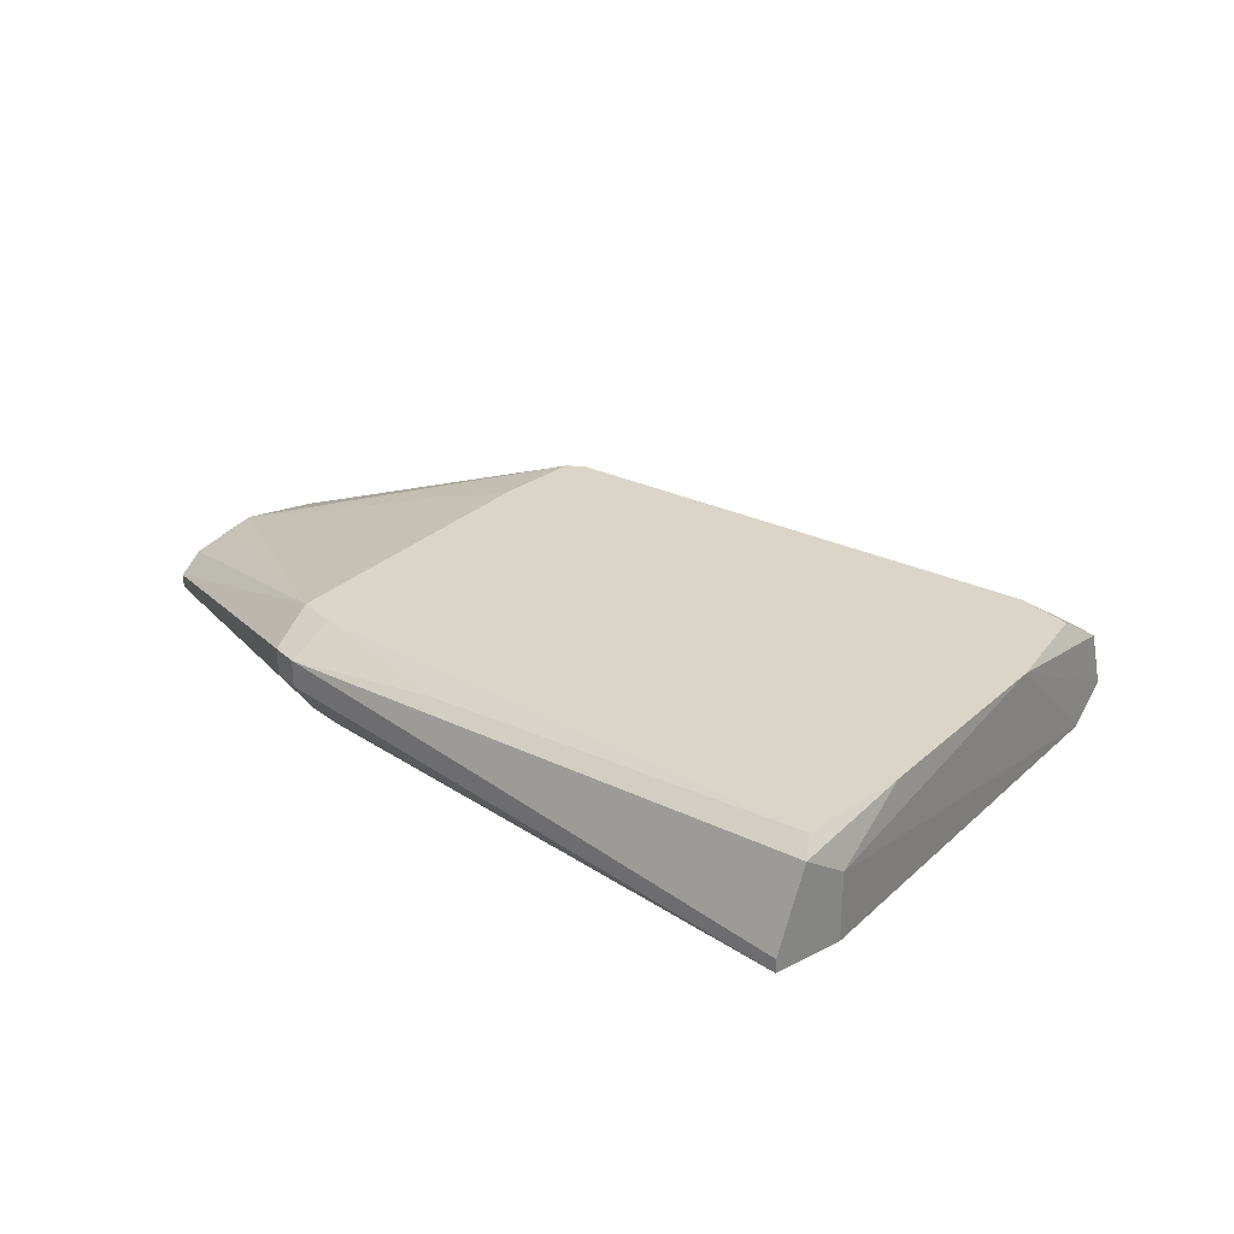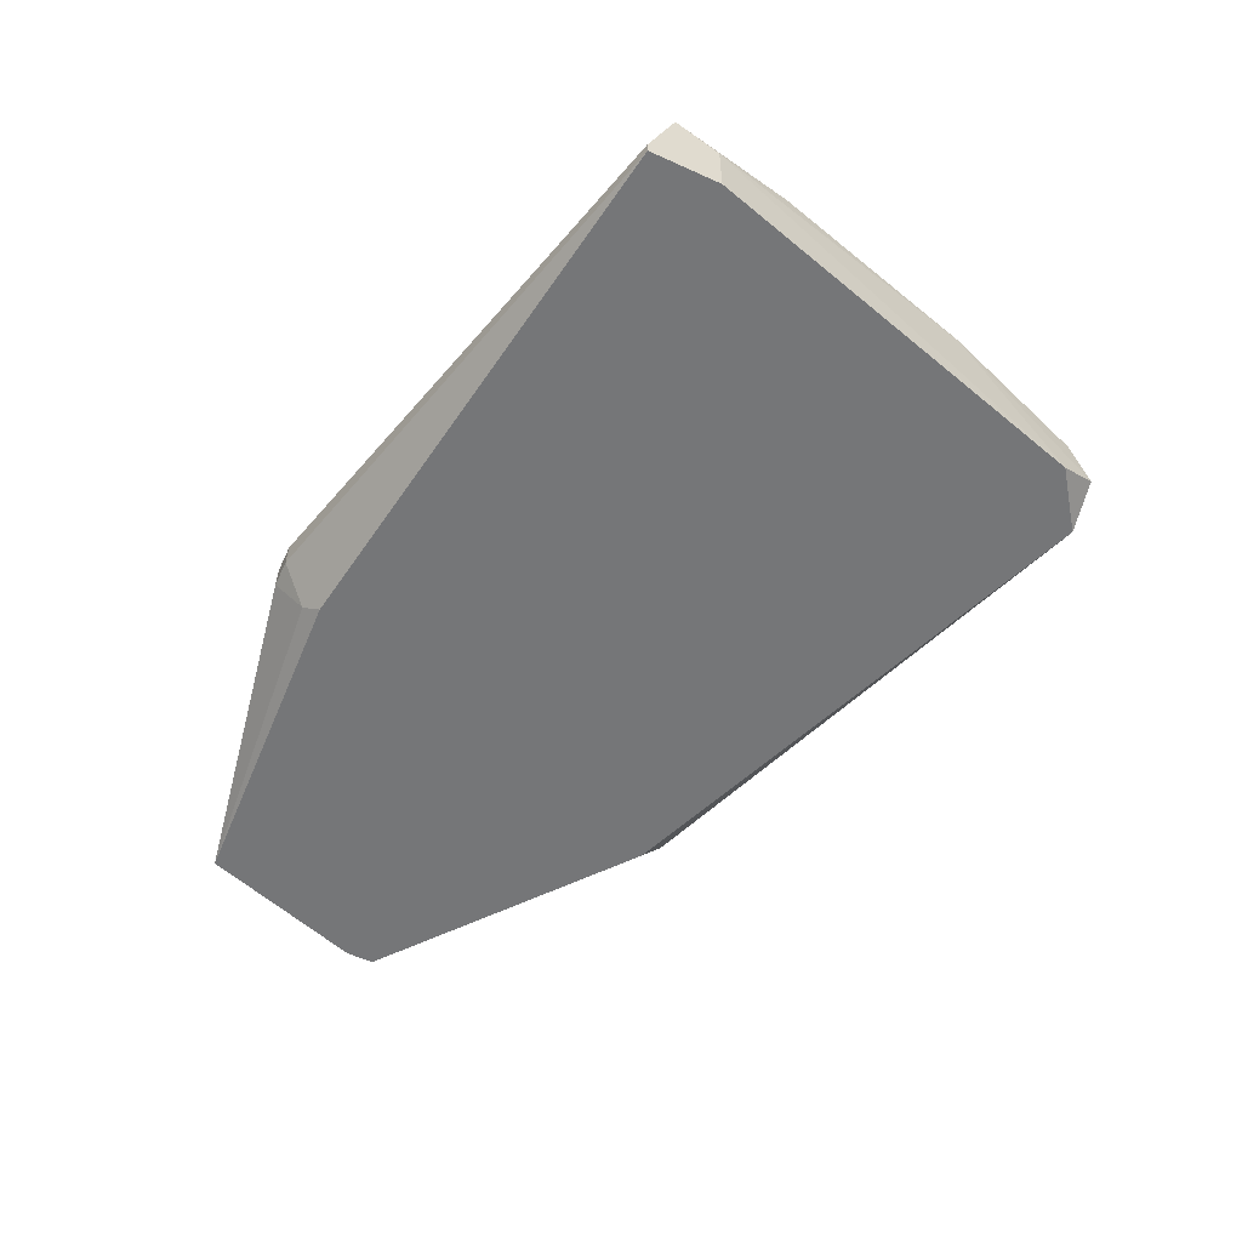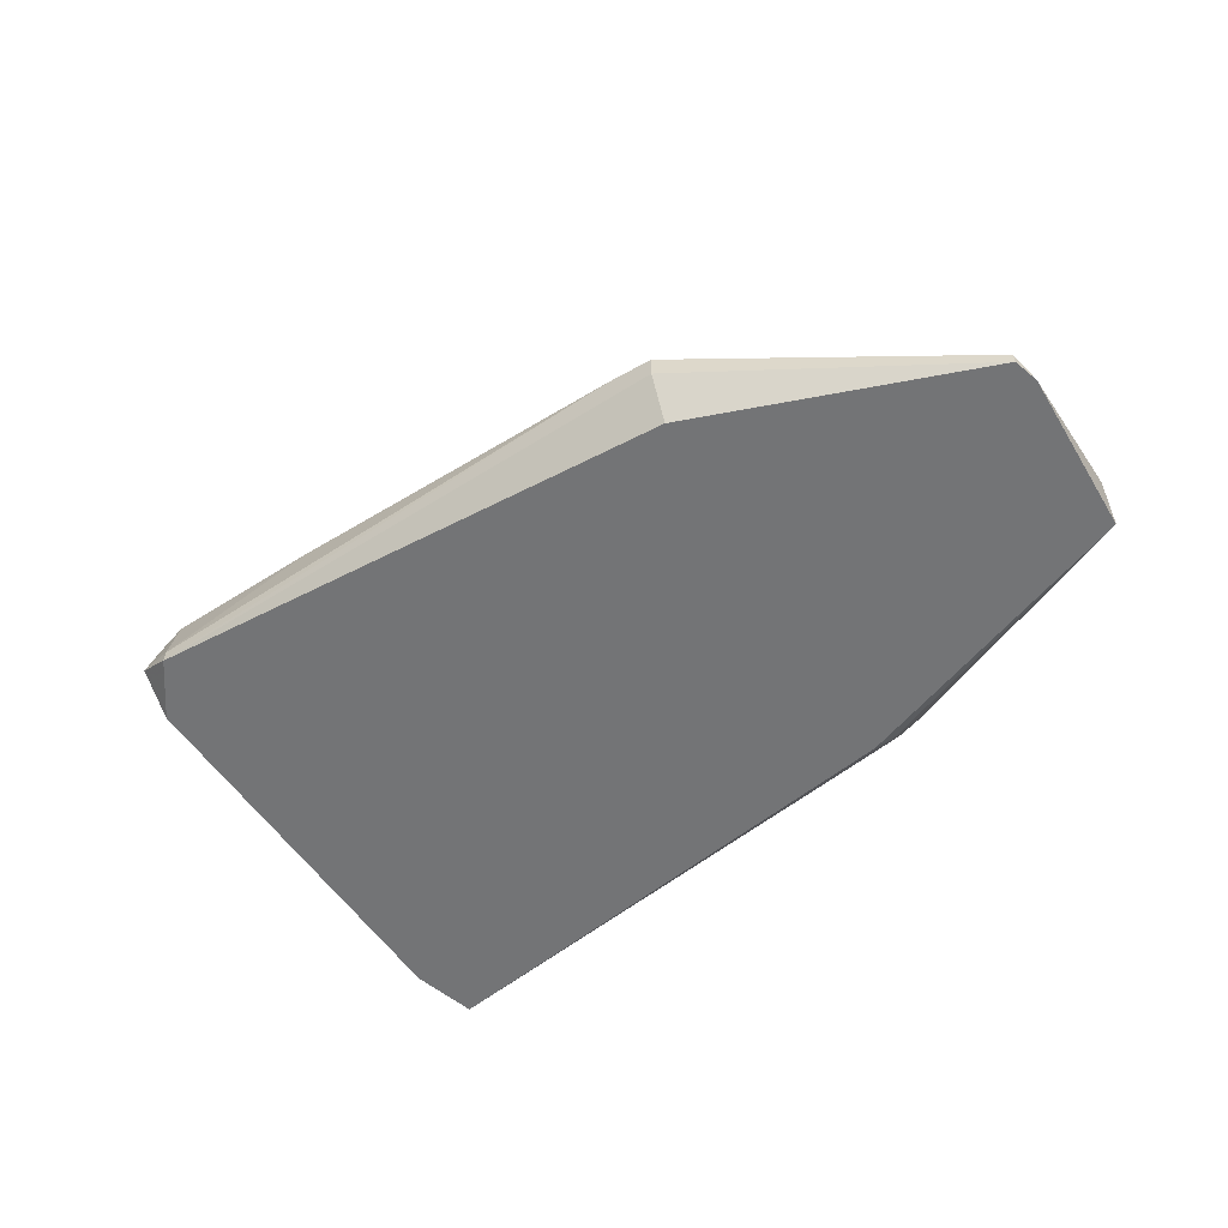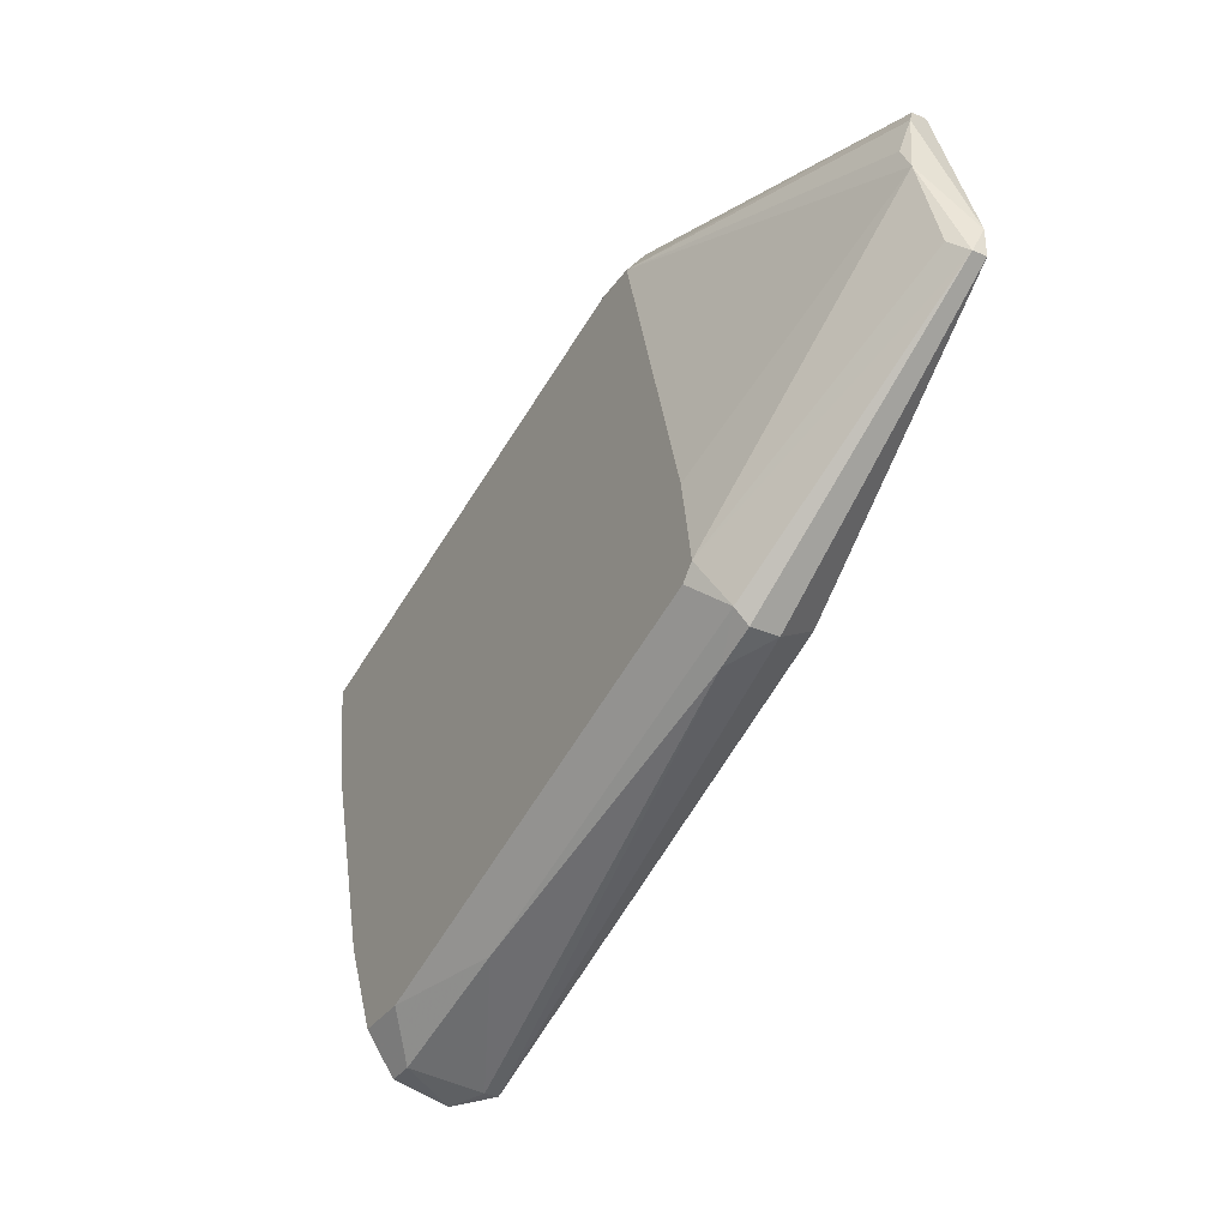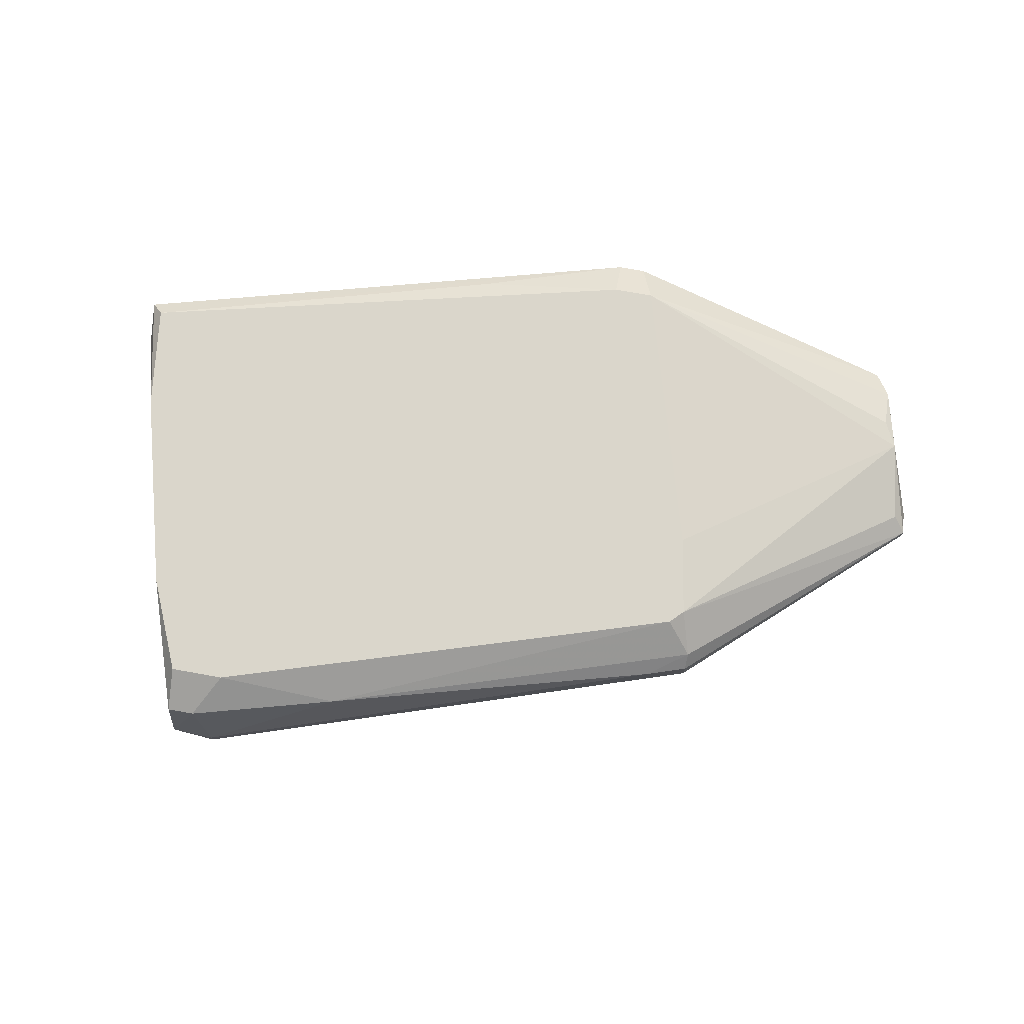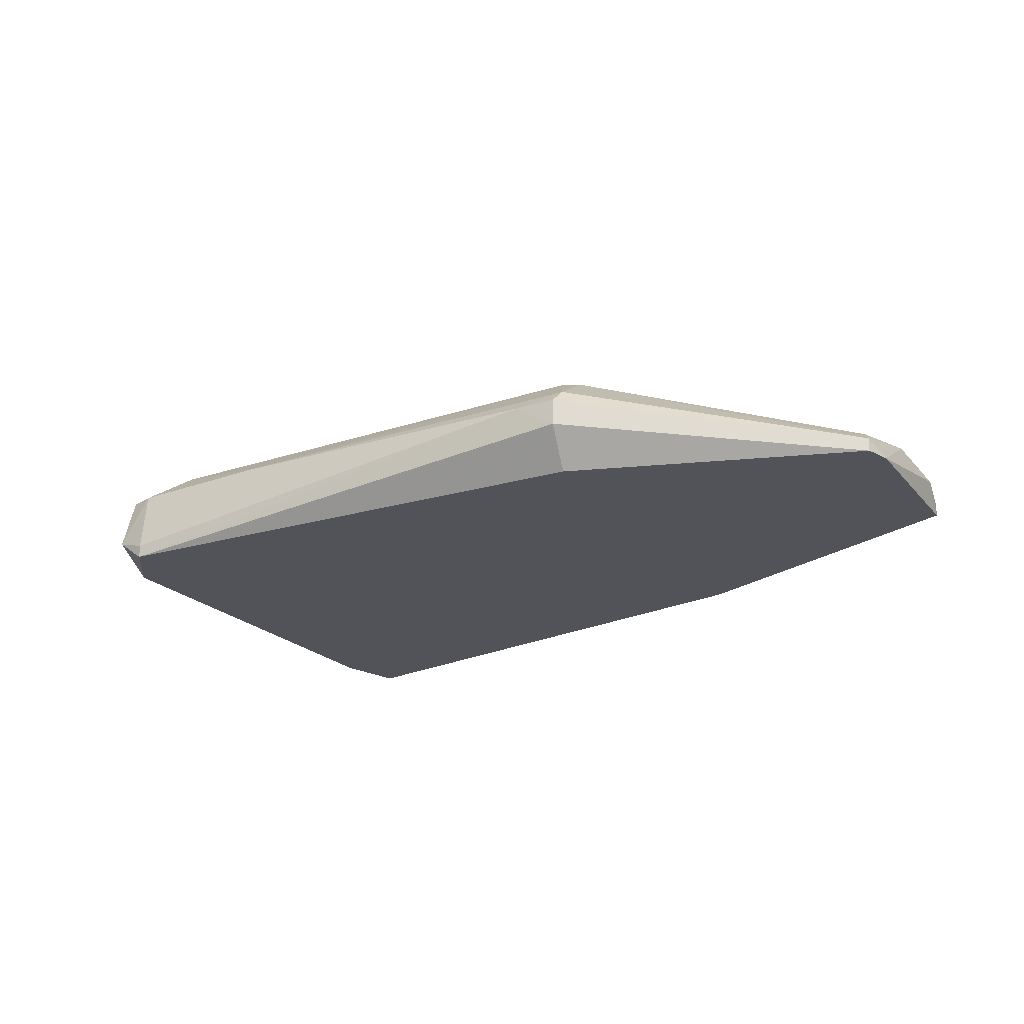
<metadata>
{"format":"obj","ext":"obj","renderer":"f3d","projection":"perspective","resolution":1024,"background":"white","views":[{"elev":29.1,"azim":52.7,"up":"+Y"},{"elev":-56.8,"azim":64.8,"up":"+Y"},{"elev":-56.2,"azim":-130.8,"up":"+Y"},{"elev":-34.5,"azim":-120.1,"up":"+Z"},{"elev":74.0,"azim":-169.8,"up":"+Y"},{"elev":-22.7,"azim":-132.6,"up":"+Y"}]}
</metadata>
<code>
v 0.02817 0.01262 -0.01578
v 0.02281 0.01048 -0.02649
v -0.03607 0.006201 0.003489
v -0.0093 0.008342 0.02169
v -0.0093 0.01048 0.02169
v -0.01679 0.01262 -0.0115
v -0.01679 0.01262 -0.004004
v 0.0346 0.005131 0.01206
v 0.0346 0.01155 0.009916
v 0.0346 0.004059 0.0067
v 0.0346 0.004059 0.01206
v 0.0346 0.009412 0.0067
v 0.03352 0.01262 0.008841
v 0.02175 0.005131 -0.02756
v 0.02175 0.004059 -0.02756
v -0.035 0.007272 0.009916
v 0.02603 0.004059 -0.02435
v -0.008232 0.005131 0.01955
v 0.02067 0.01262 -0.02328
v -0.01572 0.009412 -0.01578
v -0.01894 0.009412 -0.01471
v -0.01894 0.007272 -0.01471
v -0.01894 0.01048 -0.01364
v 0.03246 0.01262 0.000278
v 0.004612 0.01155 0.01741
v -0.03714 0.005131 0.002419
v -0.03714 0.004059 0.004559
v -0.03714 0.004059 0.002419
v -0.01037 0.01262 0.01848
v -0.03286 0.005131 0.01741
v -0.03286 0.004059 0.01741
v -0.01787 0.01262 -0.01043
v -0.01787 0.004059 -0.01257
v 0.01104 0.01048 -0.02328
v 0.02496 0.01262 -0.02328
v 0.02496 0.006201 -0.02756
v 0.02496 0.01048 -0.02649
v -0.03393 0.006201 0.01527
v -0.03393 0.007272 0.01206
v -0.007158 0.01262 0.01848
v -0.007158 0.004059 0.01848
v -0.007158 0.008342 0.02169
v -0.007158 0.01048 0.02169
f 16 38 39
f 28 15 11
f 35 6 13
f 13 6 29
f 28 11 41
f 15 28 33
f 11 15 17
f 13 25 43
f 42 11 43
f 28 41 31
f 11 12 9
f 13 43 9
f 35 13 1
f 12 17 1
f 28 21 22
f 15 33 22
f 33 28 22
f 29 6 32
f 21 28 26
f 11 17 10
f 12 11 10
f 17 12 10
f 15 14 36
f 17 15 36
f 14 2 36
f 1 17 36
f 30 29 38
f 31 30 38
f 2 14 34
f 2 34 19
f 6 35 19
f 35 2 19
f 34 6 19
f 43 11 8
f 11 9 8
f 9 43 8
f 16 29 7
f 29 32 7
f 32 16 7
f 29 30 5
f 43 29 5
f 42 43 5
f 30 31 5
f 32 6 23
f 26 32 23
f 21 26 23
f 6 34 23
f 16 32 3
f 26 16 3
f 32 26 3
f 2 35 37
f 35 1 37
f 36 2 37
f 1 36 37
f 11 42 18
f 41 11 18
f 31 41 18
f 25 13 40
f 13 29 40
f 43 25 40
f 29 43 40
f 13 9 24
f 9 12 24
f 1 13 24
f 12 1 24
f 28 31 27
f 16 26 27
f 26 28 27
f 38 16 27
f 31 38 27
f 14 15 20
f 15 22 20
f 22 21 20
f 34 14 20
f 21 23 20
f 23 34 20
f 42 5 4
f 5 31 4
f 18 42 4
f 31 18 4
f 29 16 39
f 38 29 39

</code>
